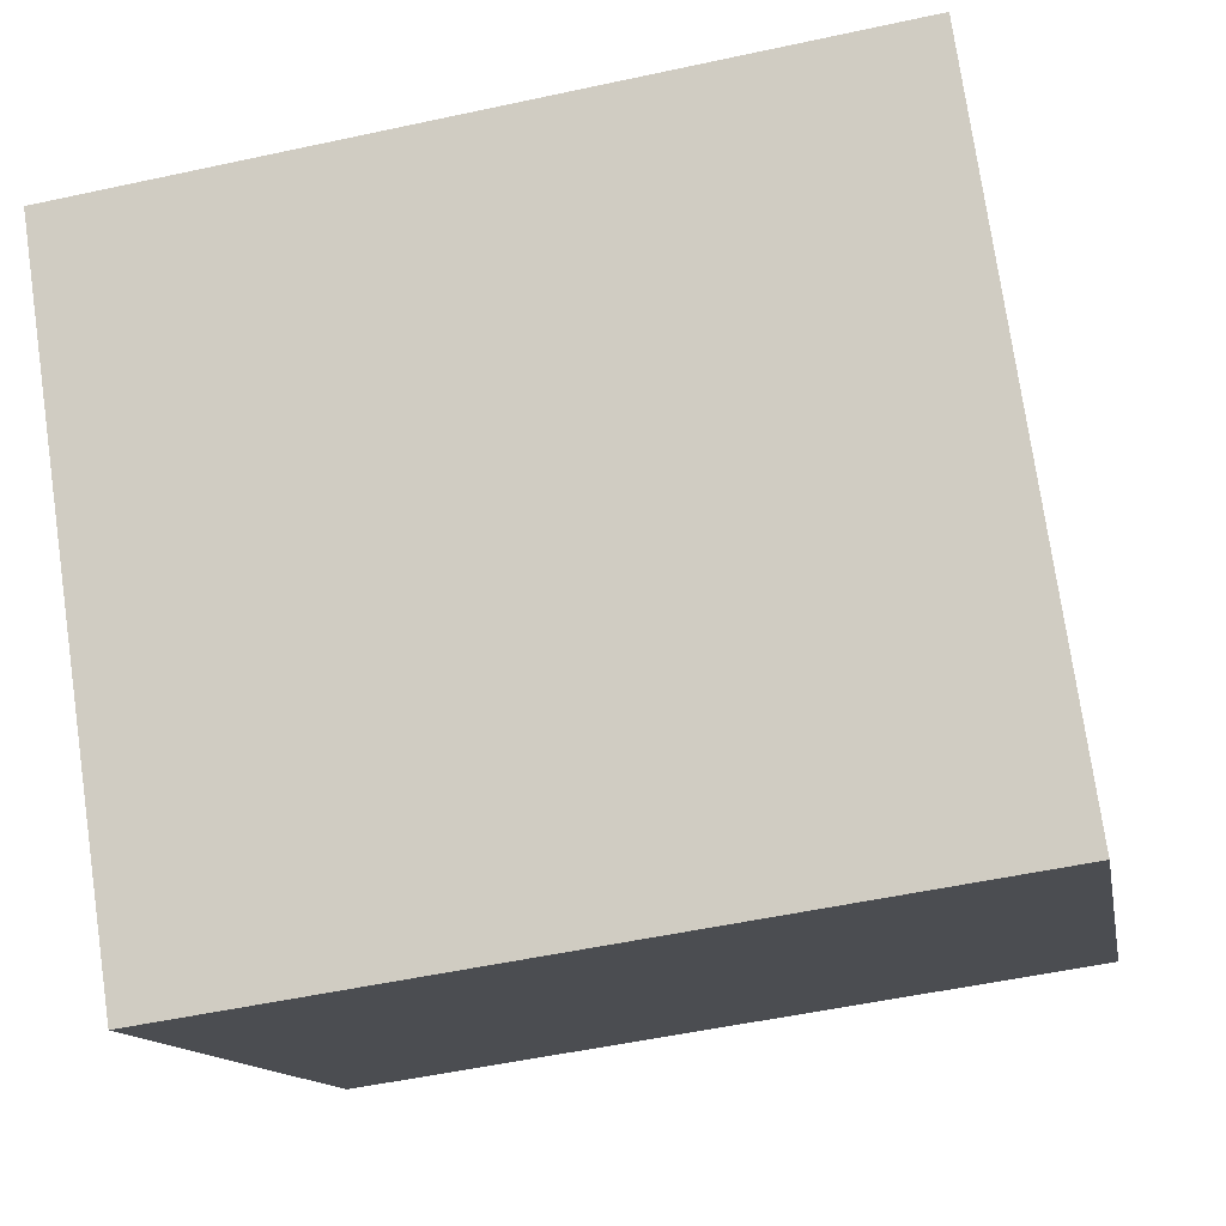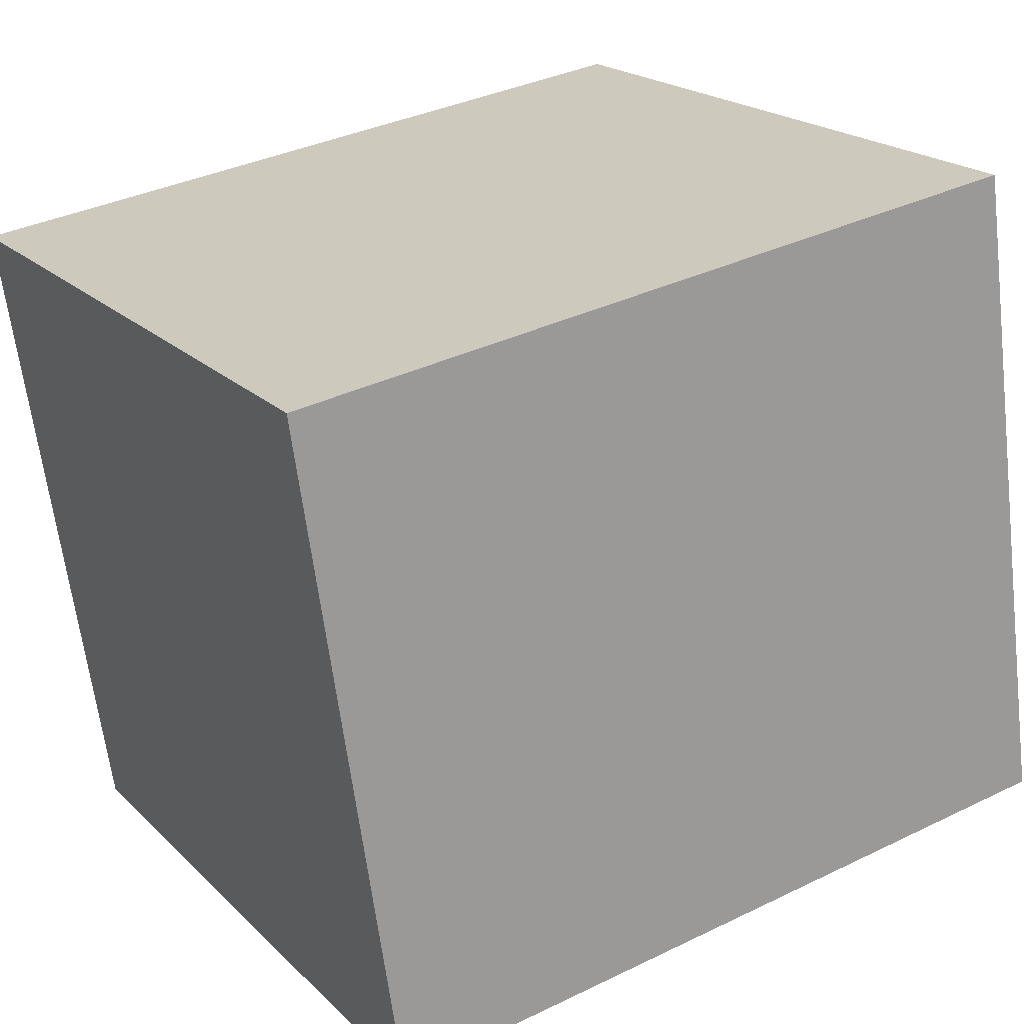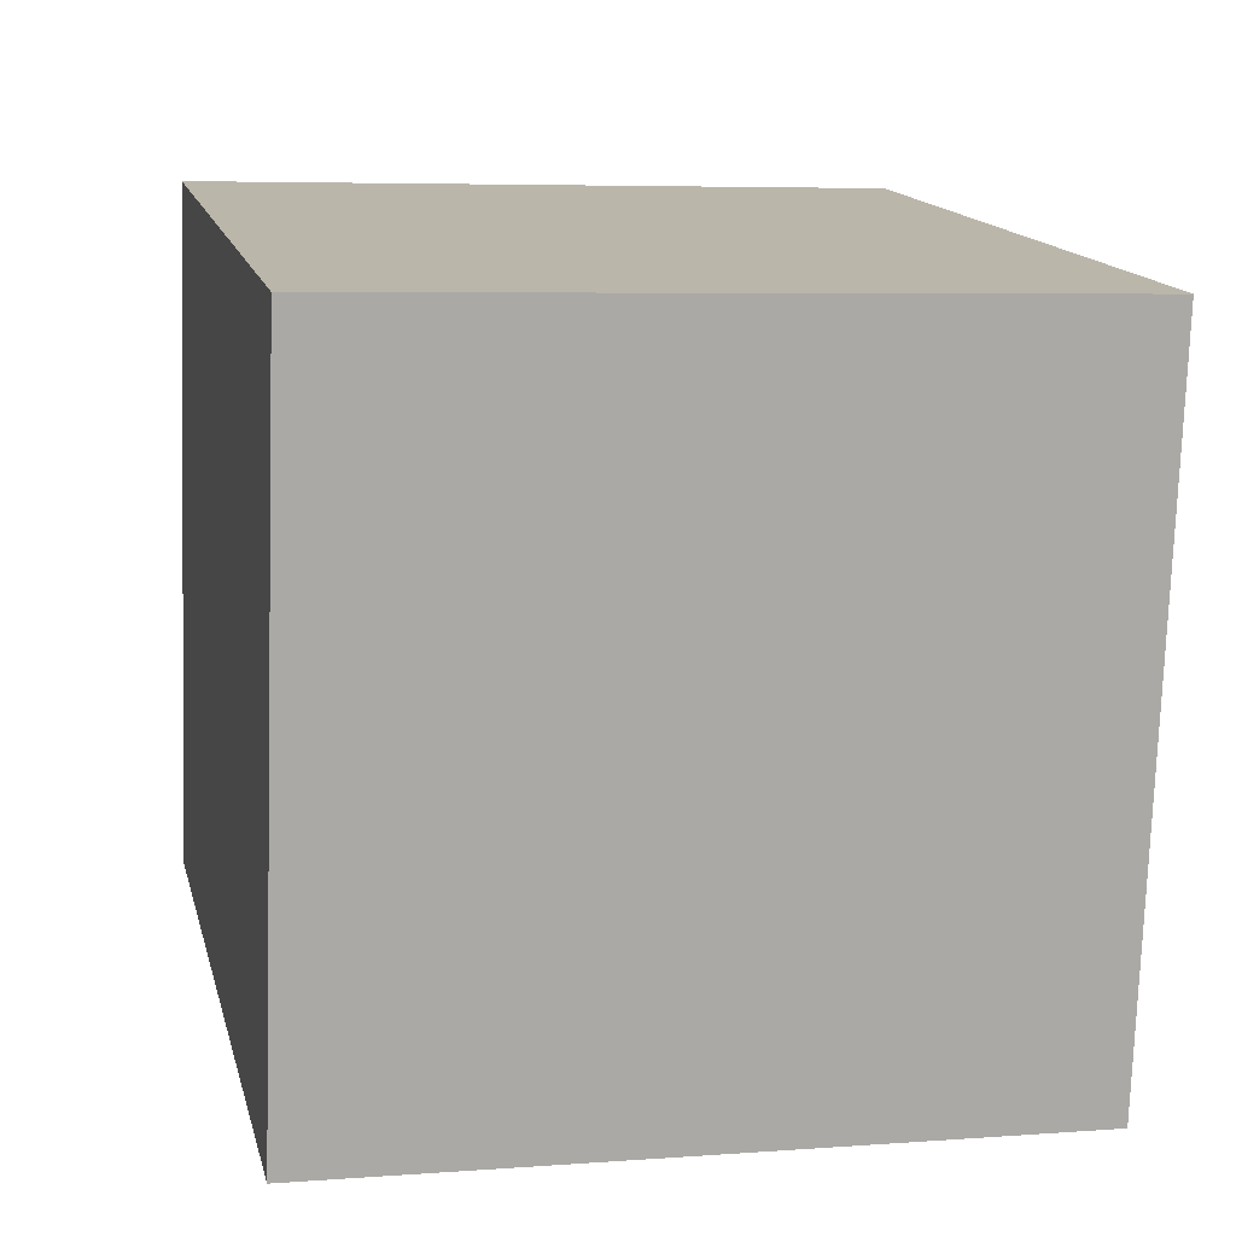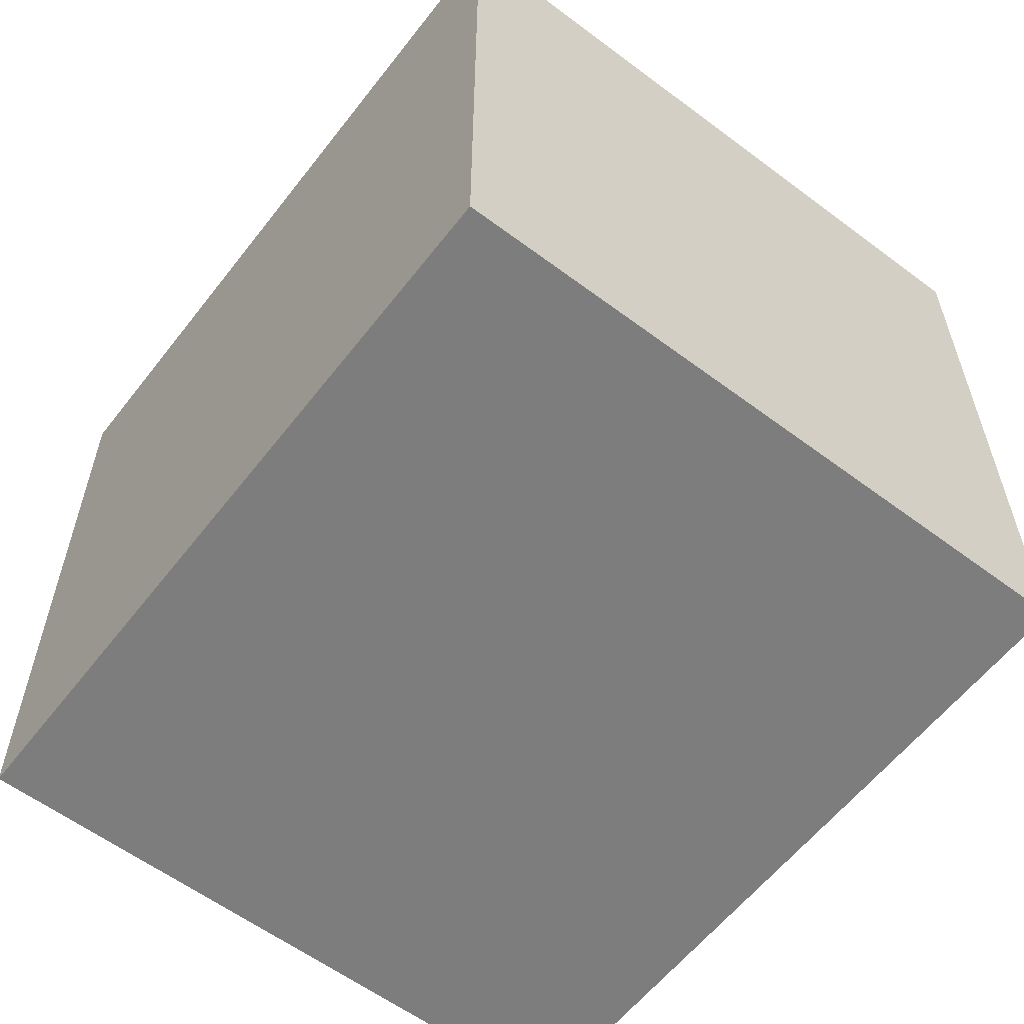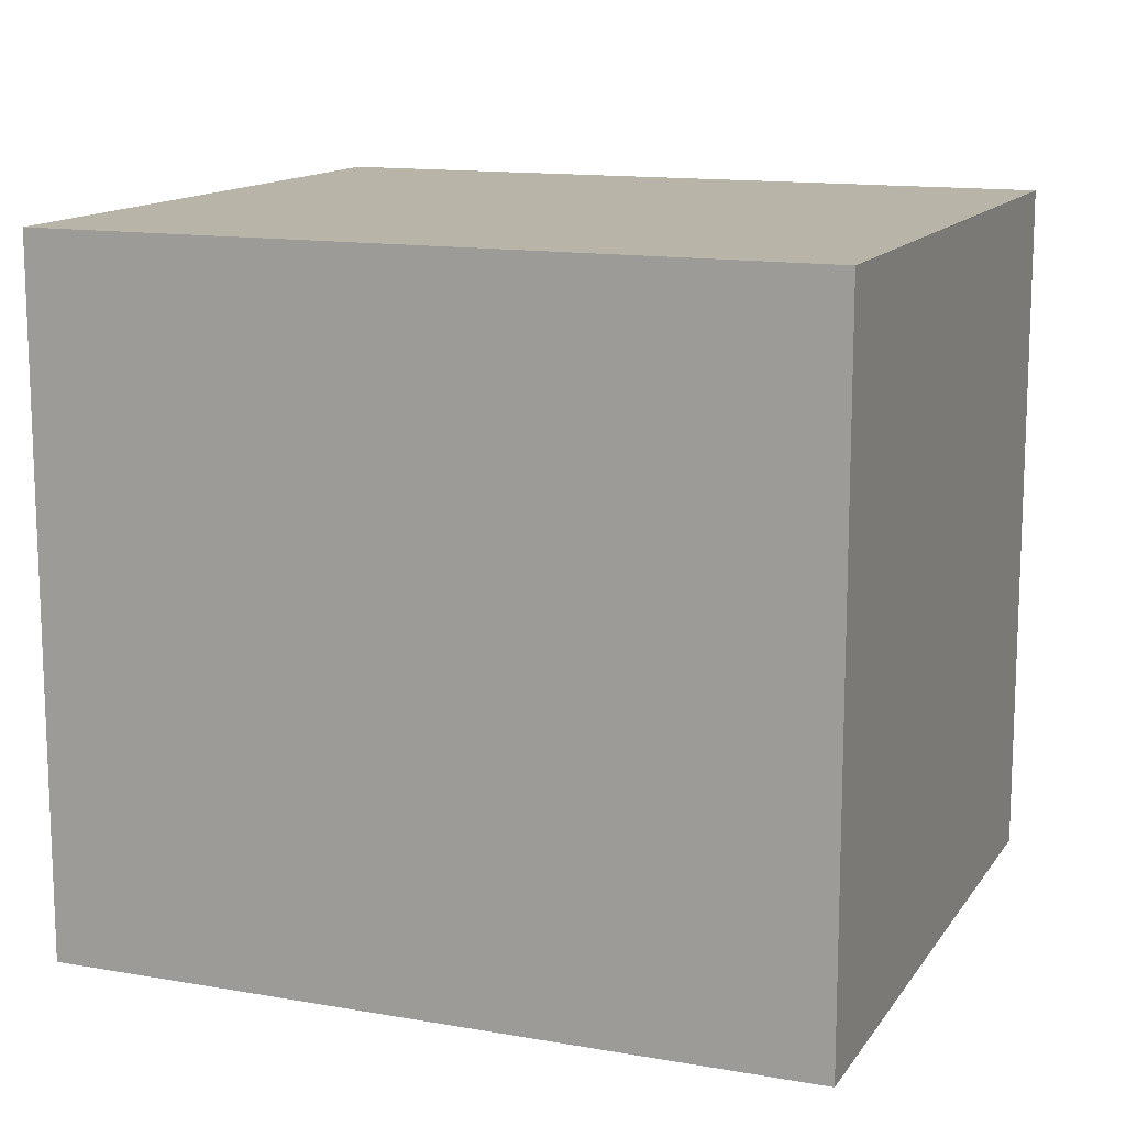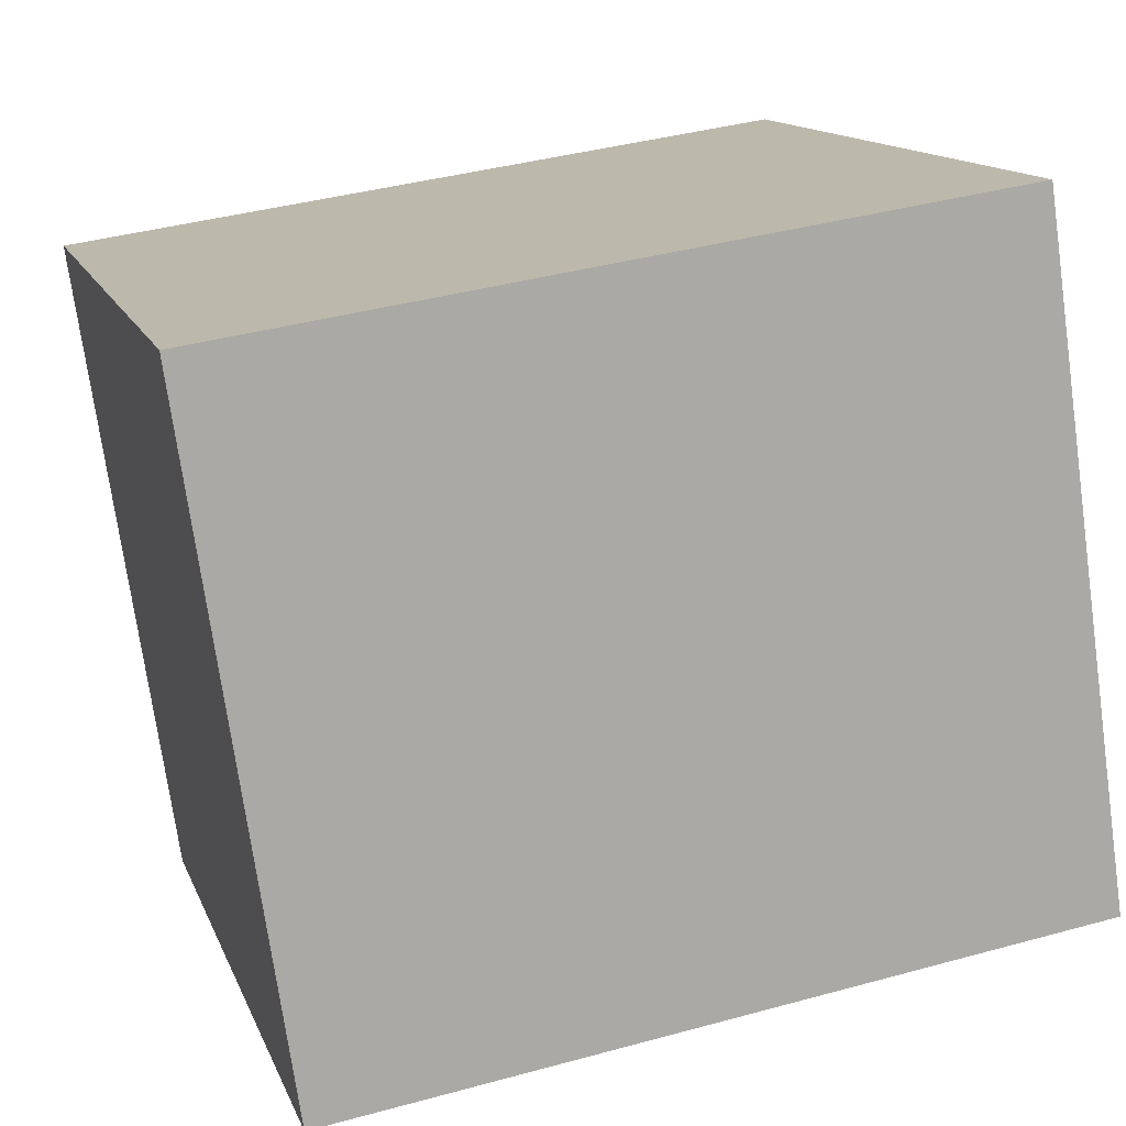
<metadata>
{"format":"obj","ext":"obj","renderer":"f3d","projection":"perspective","resolution":1024,"background":"white","views":[{"elev":-12.9,"azim":-170.0,"up":"+Z"},{"elev":20.4,"azim":148.8,"up":"+Z"},{"elev":5.7,"azim":77.1,"up":"+Z"},{"elev":-59.2,"azim":60.8,"up":"+Y"},{"elev":13.3,"azim":-149.9,"up":"+Y"},{"elev":13.6,"azim":163.8,"up":"+Z"}]}
</metadata>
<code>
v  0 1.462 8.952e-17
v  1.796 1.462 1.174
v  1.588 1.462 -0.235
v  0.208 1.462 1.408
v  0 0 0
v  0.208 -8.622e-17 1.408
v  1.796 -7.189e-17 1.174
v  1.588 1.439e-17 -0.235
g defaultobject
f 1 2 3
f 2 1 4
f 5 4 1
f 4 5 6
f 6 2 4
f 2 6 7
f 7 3 2
f 3 7 8
f 8 1 3
f 1 8 5
f 5 7 6
f 7 5 8

</code>
